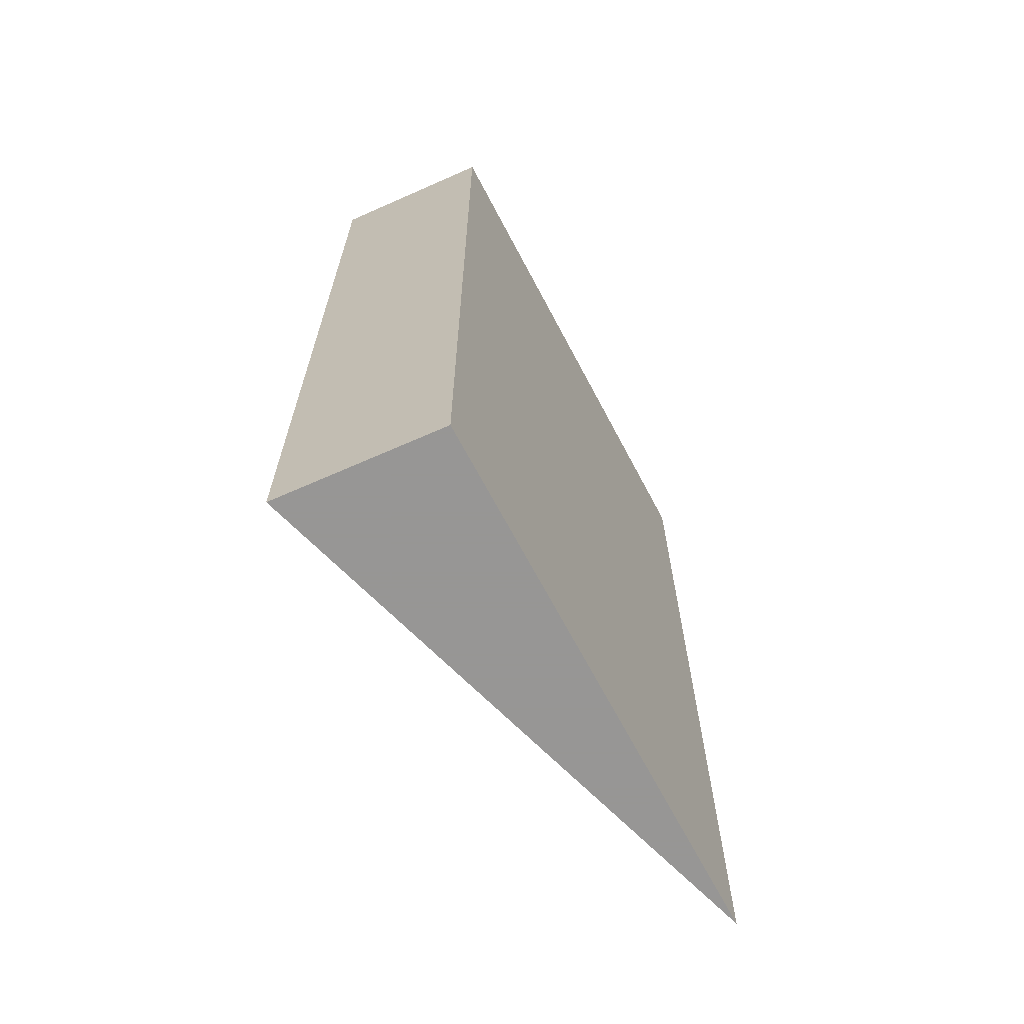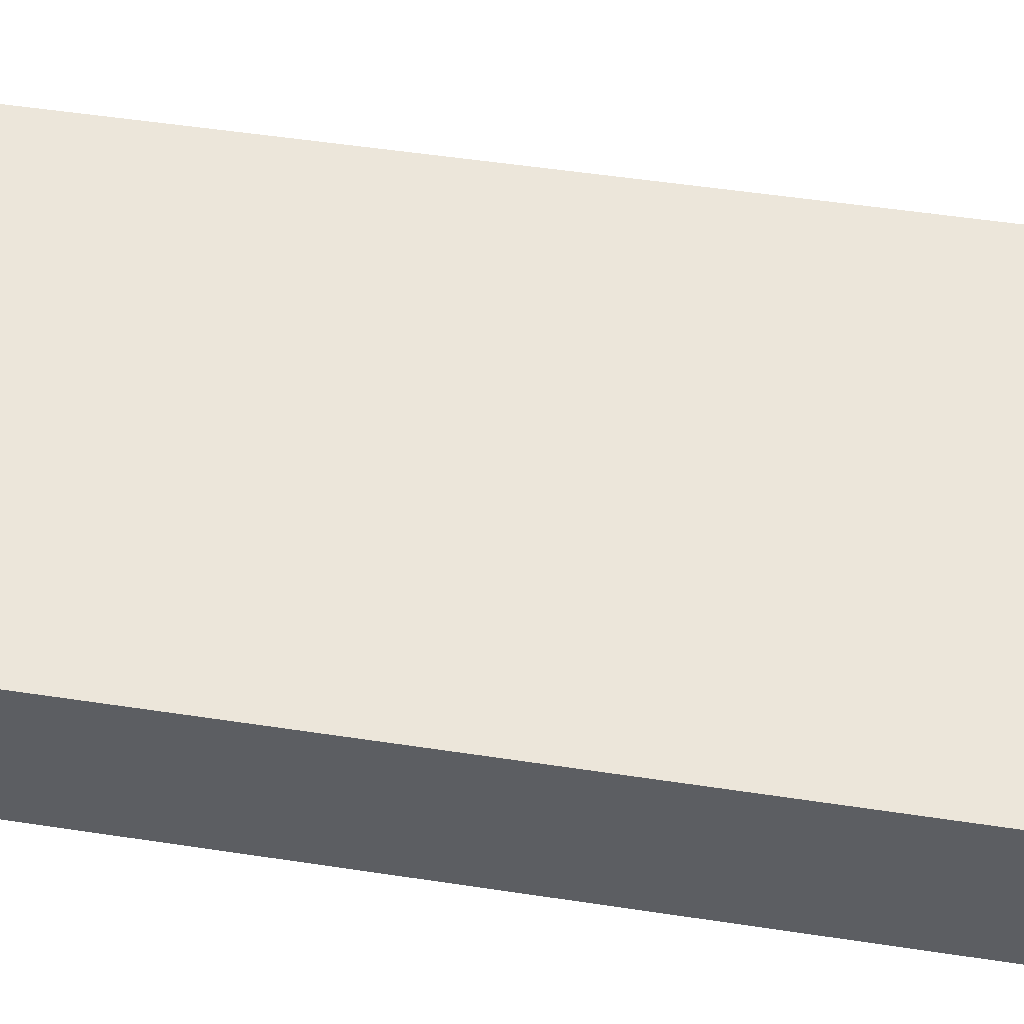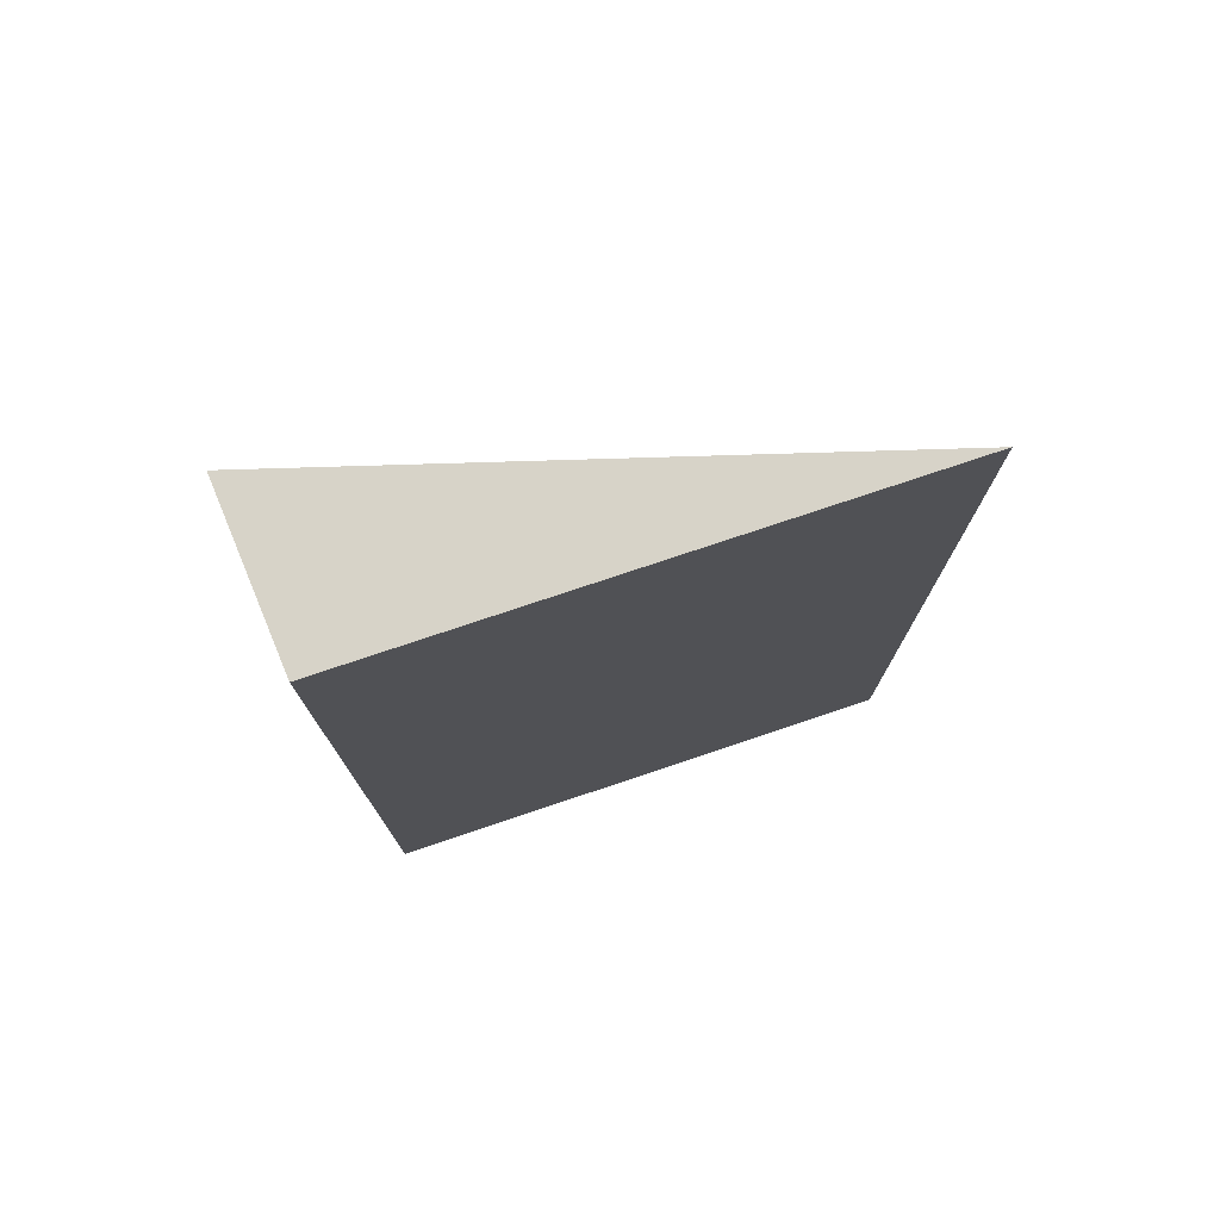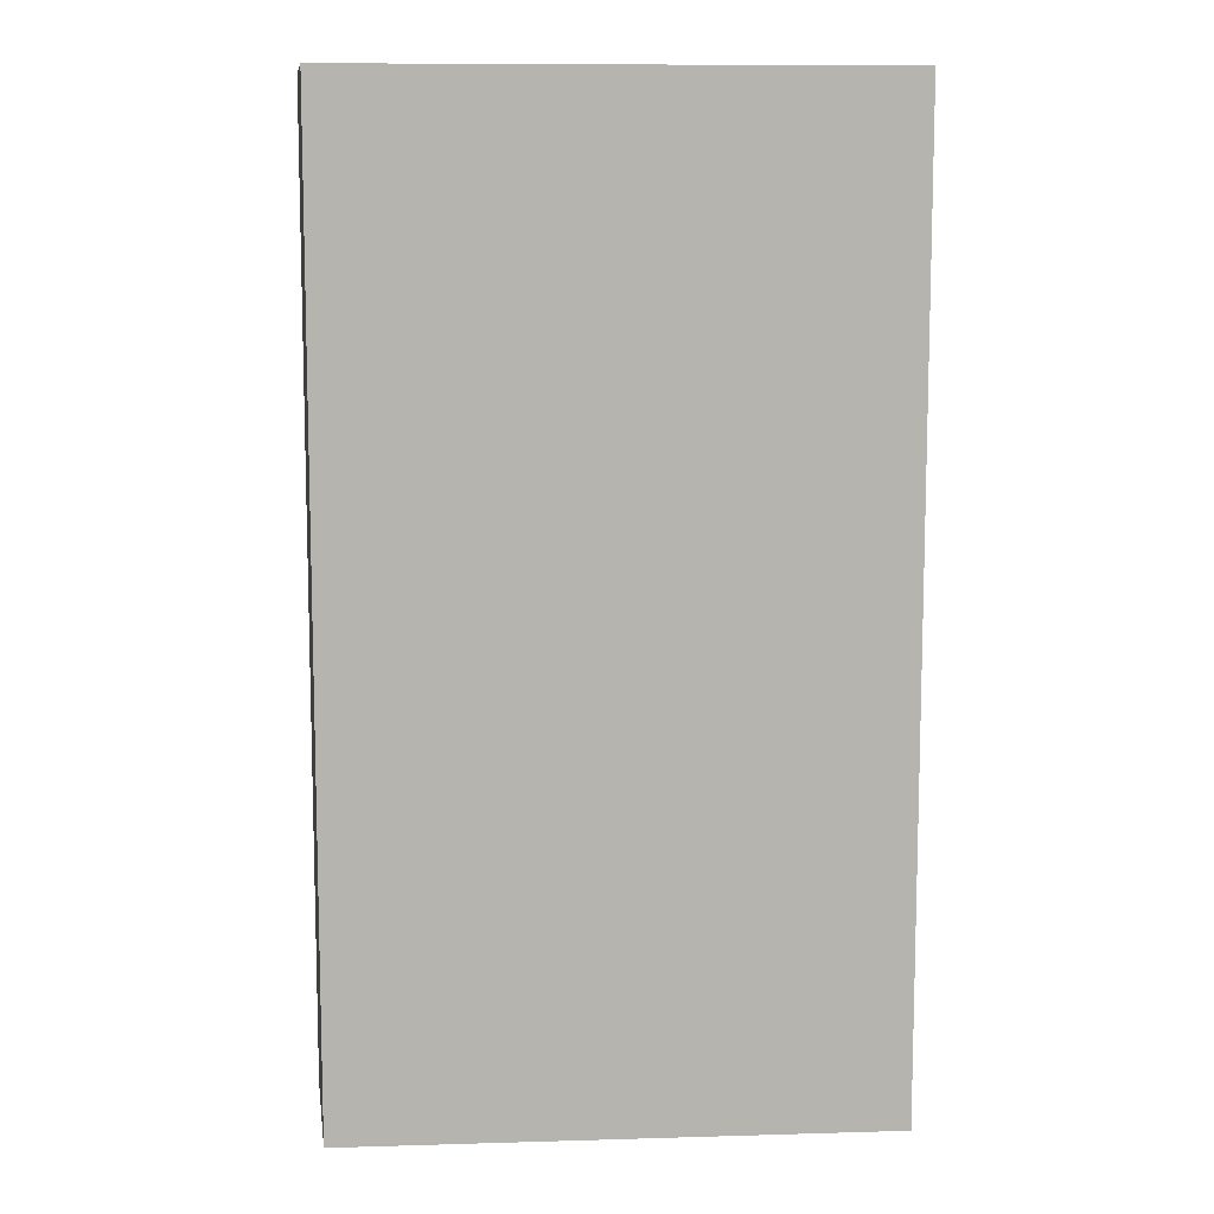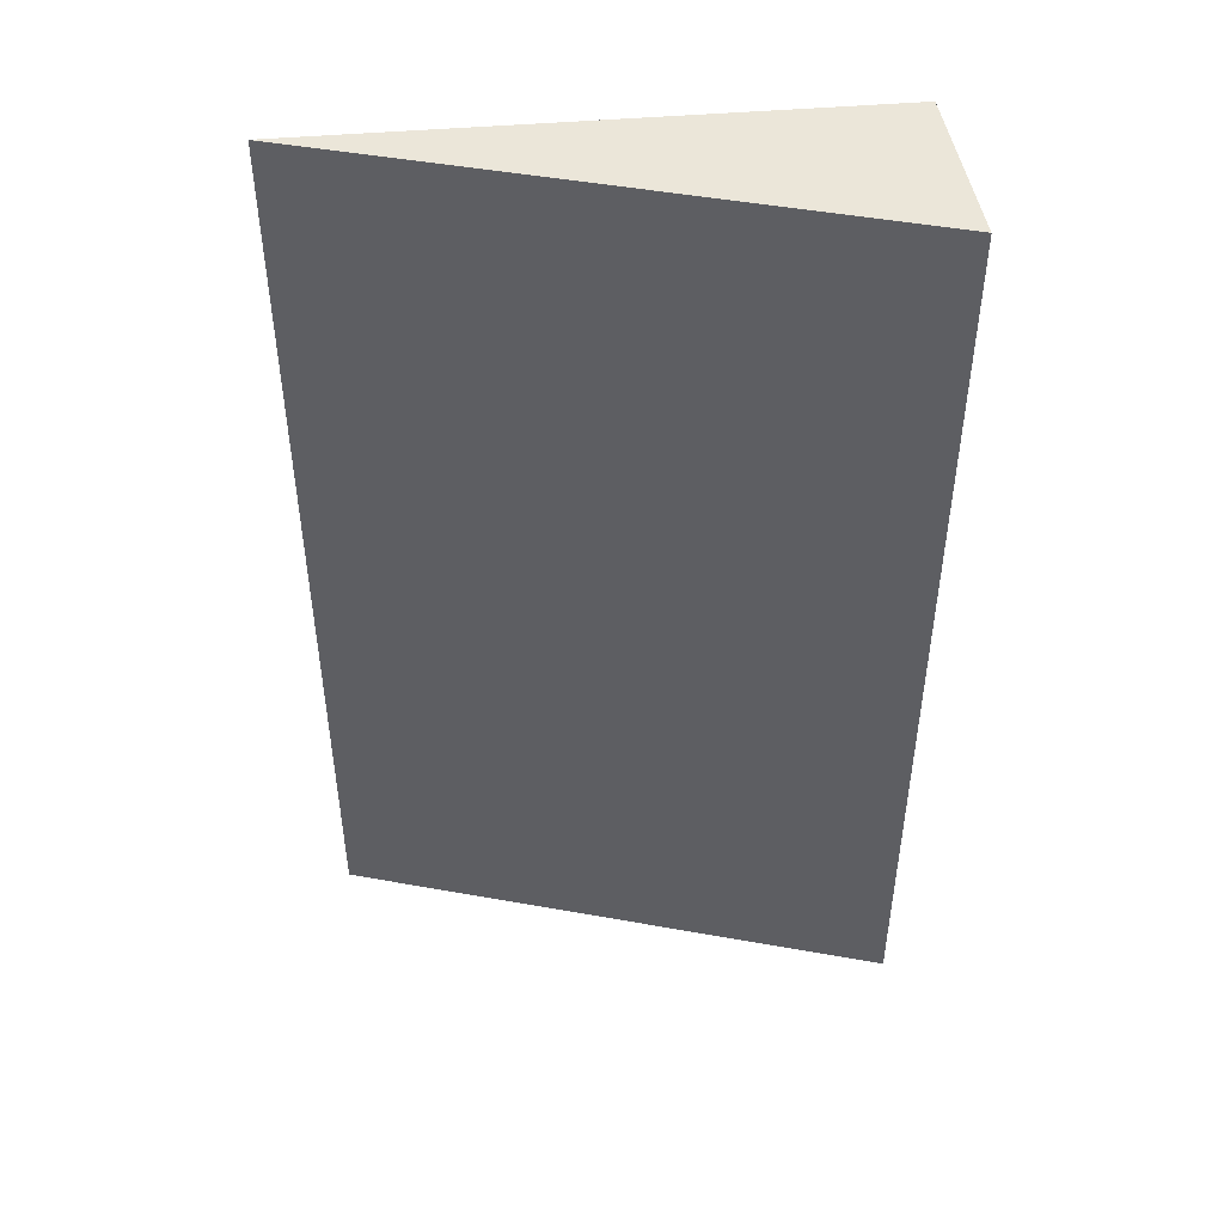
<metadata>
{"format":"obj","ext":"obj","renderer":"f3d","projection":"perspective","resolution":1024,"background":"white","views":[{"elev":-67.8,"azim":-62.5,"up":"+Y"},{"elev":53.8,"azim":-80.9,"up":"+Z"},{"elev":77.0,"azim":-18.9,"up":"+Y"},{"elev":9.8,"azim":-4.7,"up":"+Y"},{"elev":47.6,"azim":174.3,"up":"+Y"}]}
</metadata>
<code>
v -0.1026 0.1591 0.04544
v -0.1026 0.3561 0.04544
v -0.2132 0.3561 0.04471
v -0.2154 0.3561 0.0106
v -0.2154 0.1591 0.0106
v -0.2132 0.1591 0.04471
f 3 2 4
f 2 1 4
f 5 3 4
f 5 4 1
f 6 5 1
f 6 3 5
f 6 1 2
f 6 2 3

</code>
